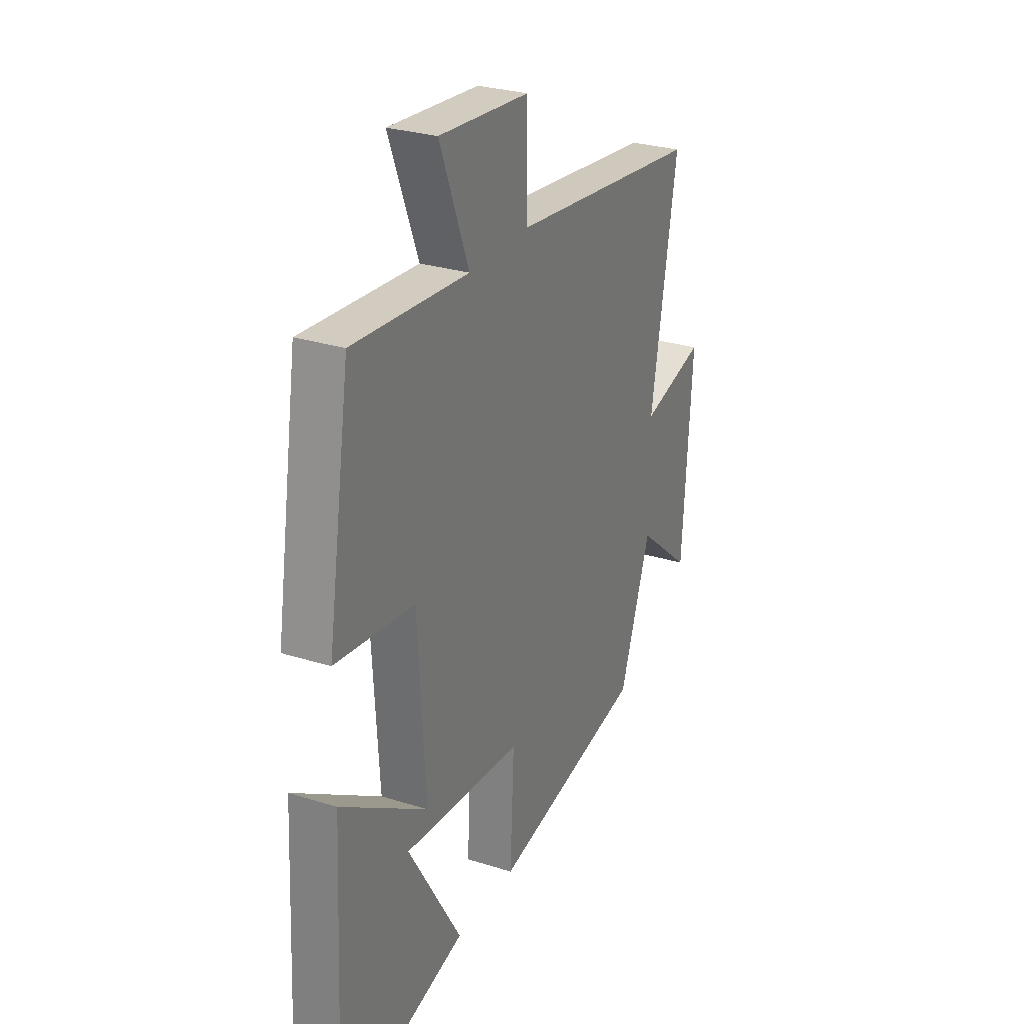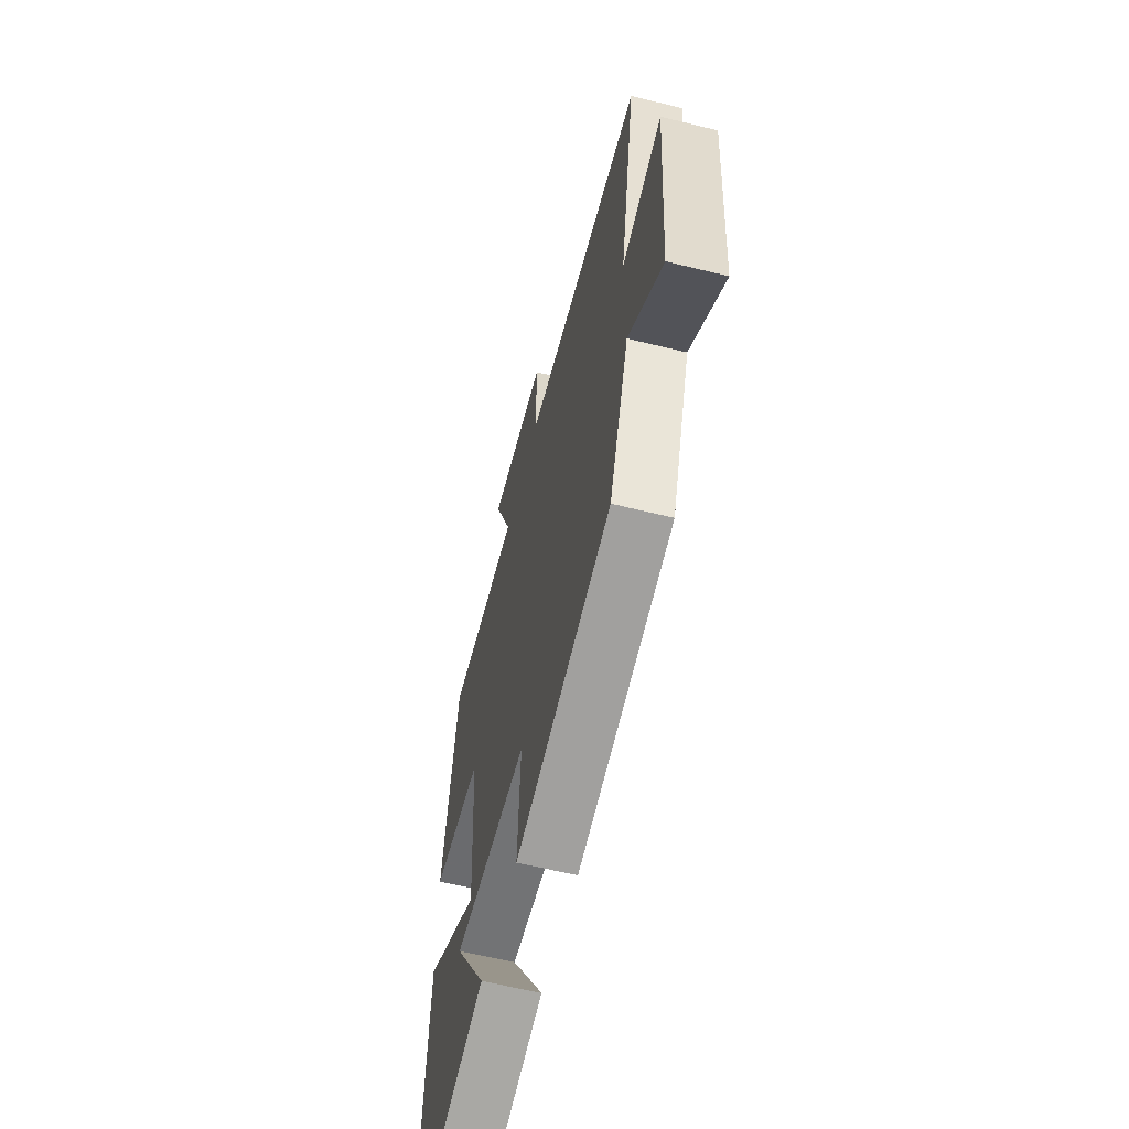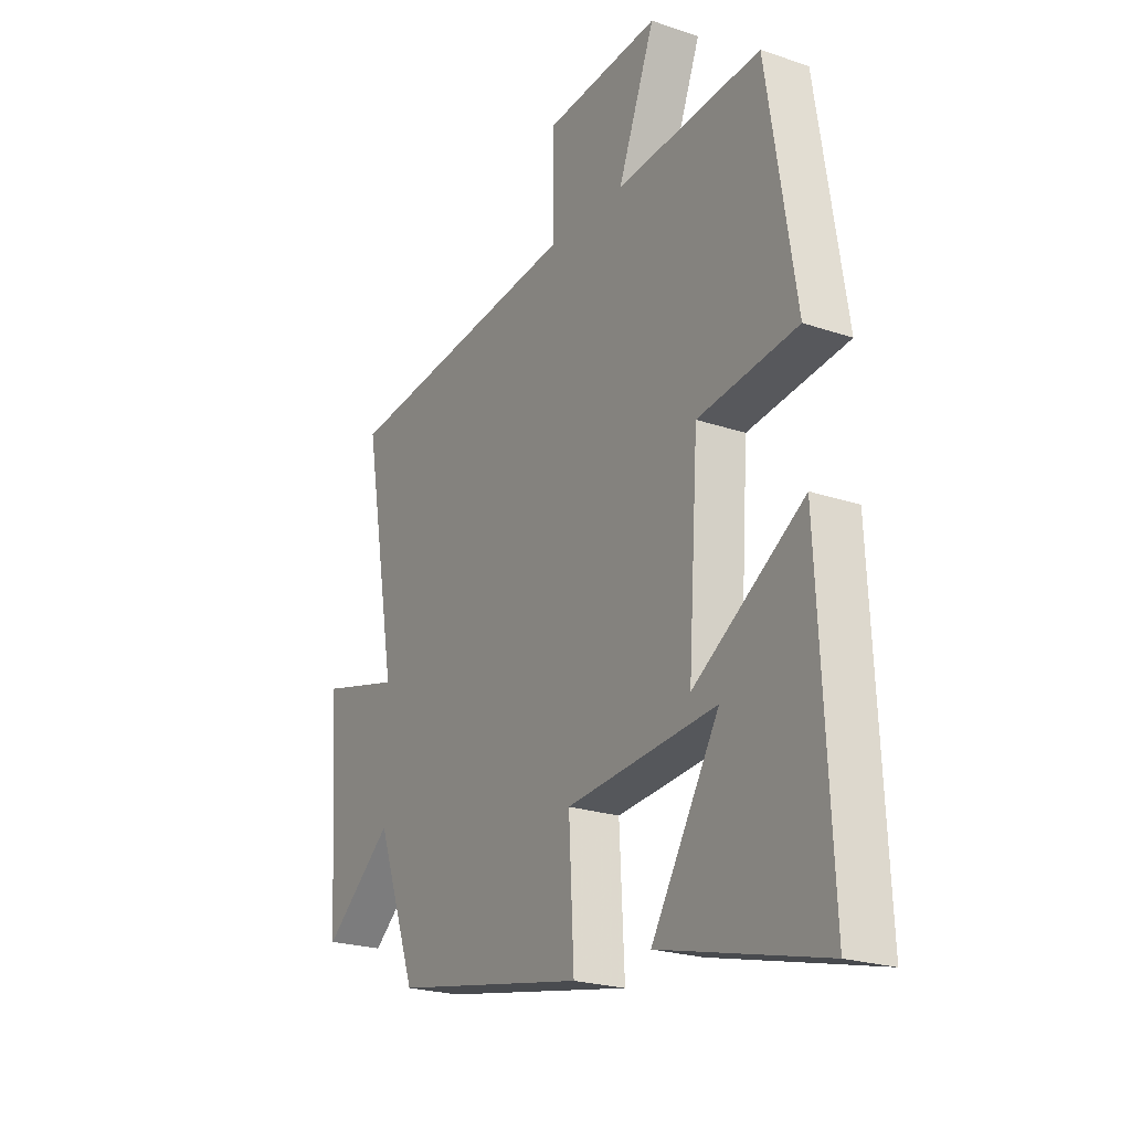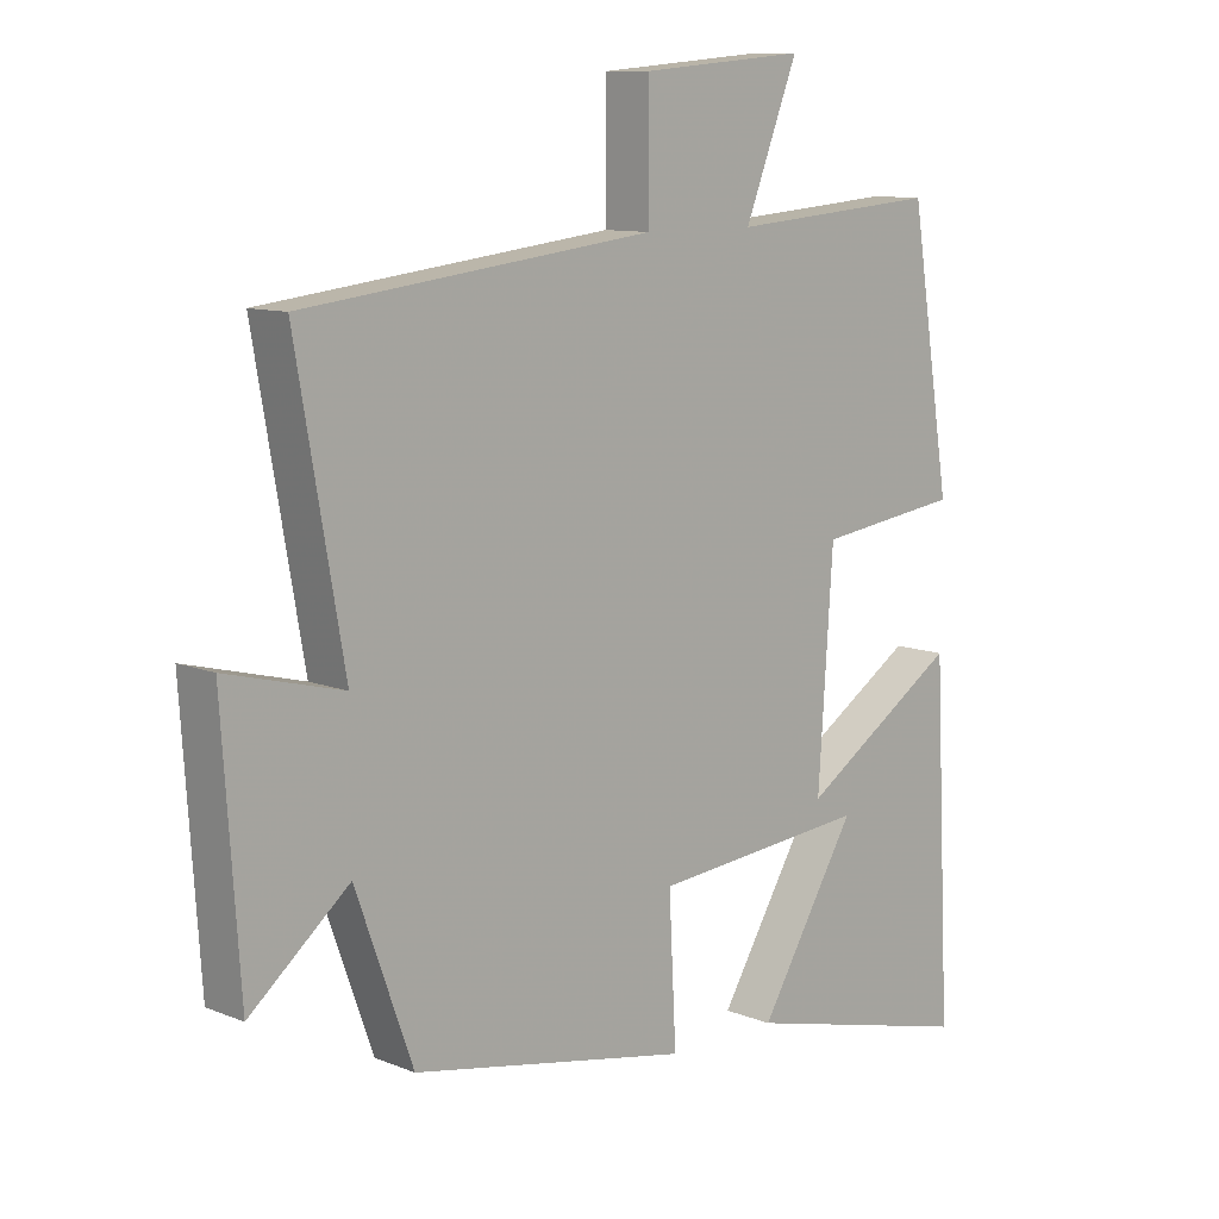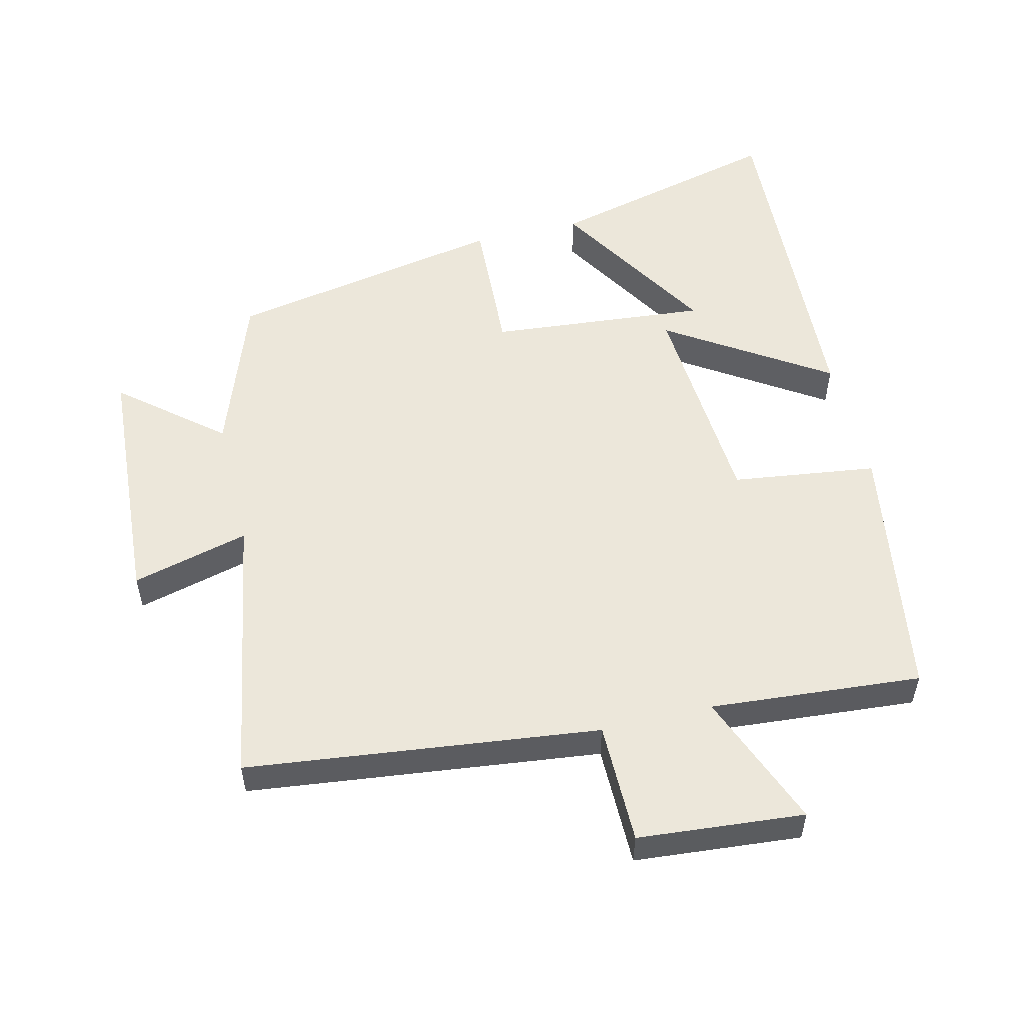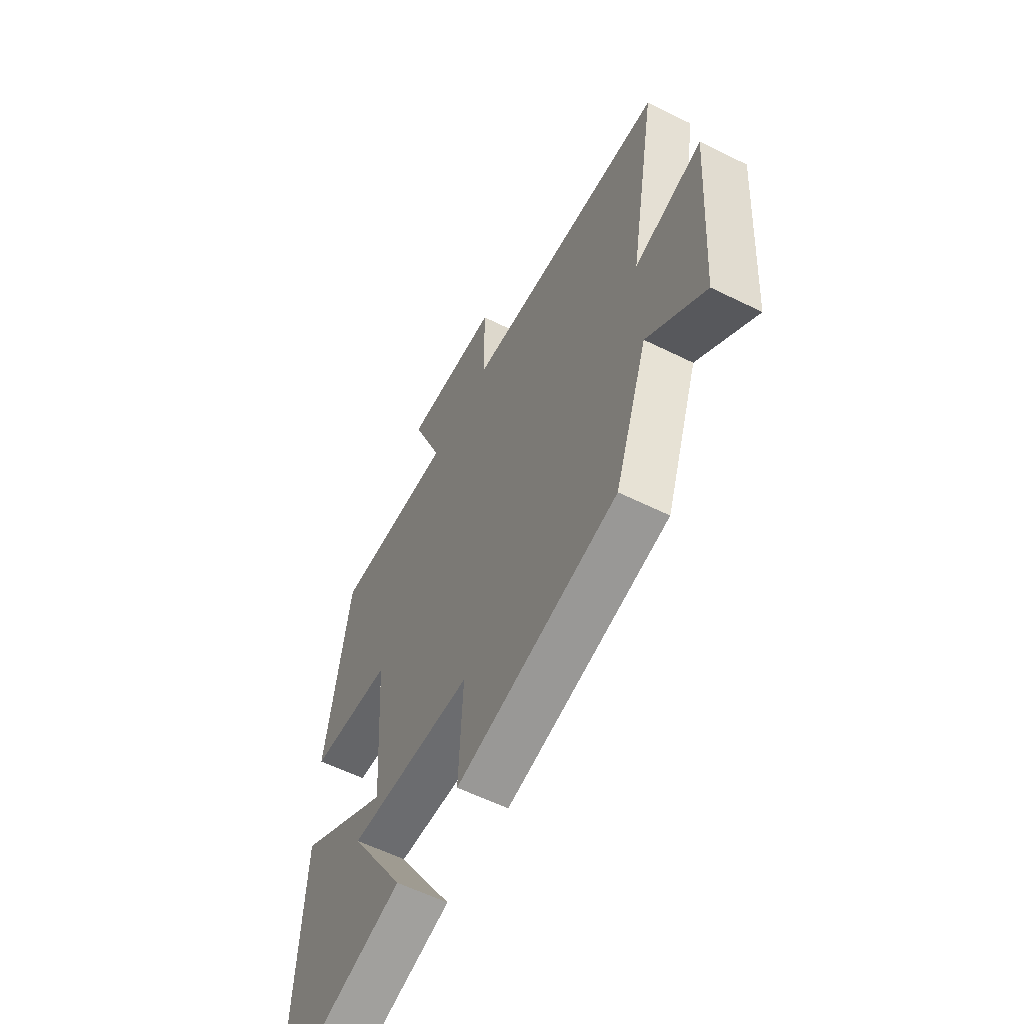
<metadata>
{"format":"obj","ext":"obj","renderer":"f3d","projection":"perspective","resolution":1024,"background":"white","views":[{"elev":28.2,"azim":115.5,"up":"+Z"},{"elev":-61.1,"azim":-104.1,"up":"+Z"},{"elev":-22.6,"azim":59.5,"up":"+Z"},{"elev":10.3,"azim":-44.5,"up":"+Z"},{"elev":53.8,"azim":-13.7,"up":"+Y"},{"elev":-58.7,"azim":-117.1,"up":"+Z"}]}
</metadata>
<code>
v 0.526 0.07 -0.588
v 0.172 0.07 -0.5
v 0.319 0.07 -0.256
v -0.007 0.07 -0.286
v 0.004 0.07 -0.5
v -0.414 0.07 -0.421
v -0.5 0.07 -0.182
v -0.649 0.07 -0.307
v -0.675 0.07 0.073
v -0.5 0.07 0.028
v -0.572 0.07 0.437
v -0.046 0.07 0.5
v -0.046 0.07 0.682
v 0.202 0.07 0.704
v 0.122 0.07 0.5
v 0.438 0.07 0.526
v 0.5 0.07 0.135
v 0.284 0.07 0.106
v 0.262 0.07 -0.224
v 0.5 0.07 -0.069
v 0.526 0 -0.588
v 0.172 0 -0.5
v 0.319 0 -0.256
v -0.007 0 -0.286
v 0.004 0 -0.5
v -0.414 0 -0.421
v -0.5 0 -0.182
v -0.649 0 -0.307
v -0.675 0 0.073
v -0.5 0 0.028
v -0.572 0 0.437
v -0.046 0 0.5
v -0.046 0 0.682
v 0.202 0 0.704
v 0.122 0 0.5
v 0.438 0 0.526
v 0.5 0 0.135
v 0.284 0 0.106
v 0.262 0 -0.224
v 0.5 0 -0.069
f 15 16 17 18
f 15 18 19
f 12 13 14 15
f 10 11 12 15
f 10 15 19
f 7 8 9 10
f 7 10 19
f 4 5 6 7
f 3 4 7 19
f 20 1 2 3
f 3 19 20
f 38 37 36 35
f 39 38 35
f 35 34 33 32
f 35 32 31 30
f 39 35 30
f 30 29 28 27
f 39 30 27
f 27 26 25 24
f 39 27 24 23
f 23 22 21 40
f 40 39 23
f 1 21 22 2
f 2 22 23 3
f 3 23 24 4
f 4 24 25 5
f 5 25 26 6
f 6 26 27 7
f 7 27 28 8
f 8 28 29 9
f 9 29 30 10
f 10 30 31 11
f 11 31 32 12
f 12 32 33 13
f 13 33 34 14
f 14 34 35 15
f 15 35 36 16
f 16 36 37 17
f 17 37 38 18
f 18 38 39 19
f 19 39 40 20
f 20 40 21 1

</code>
